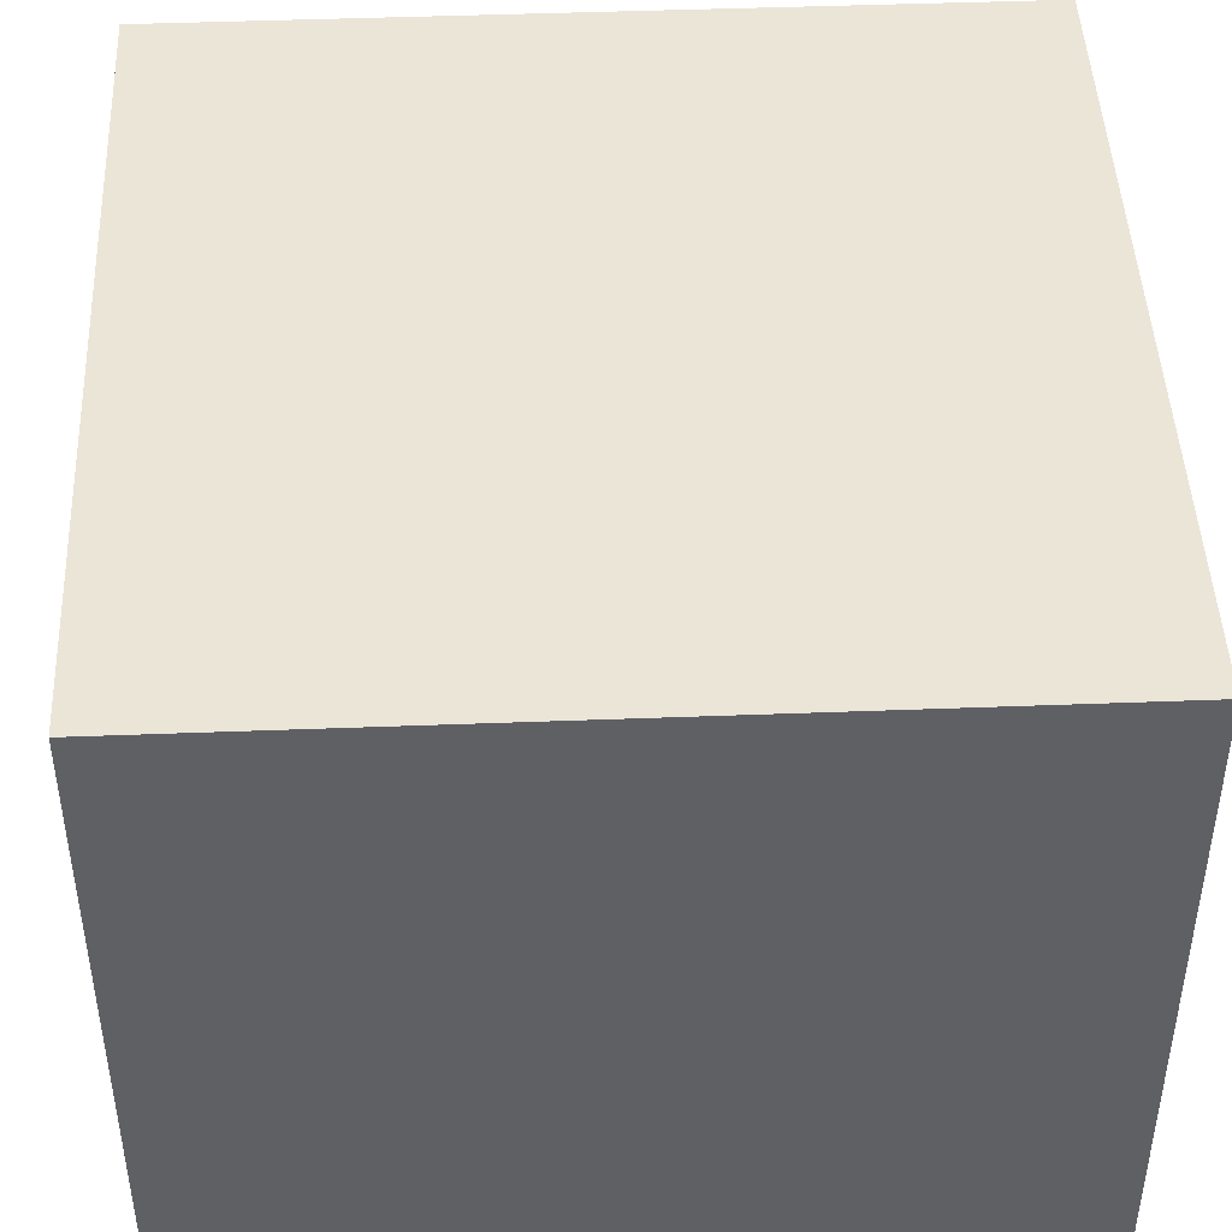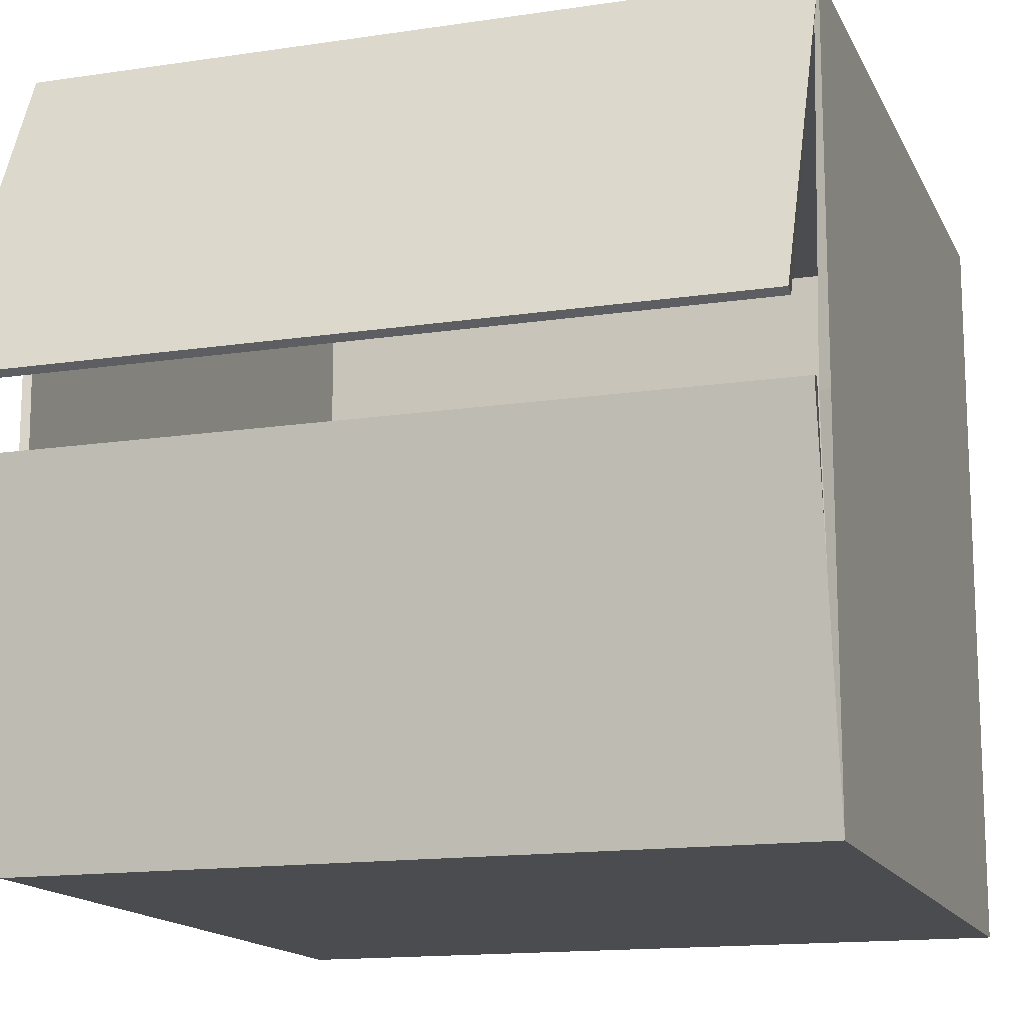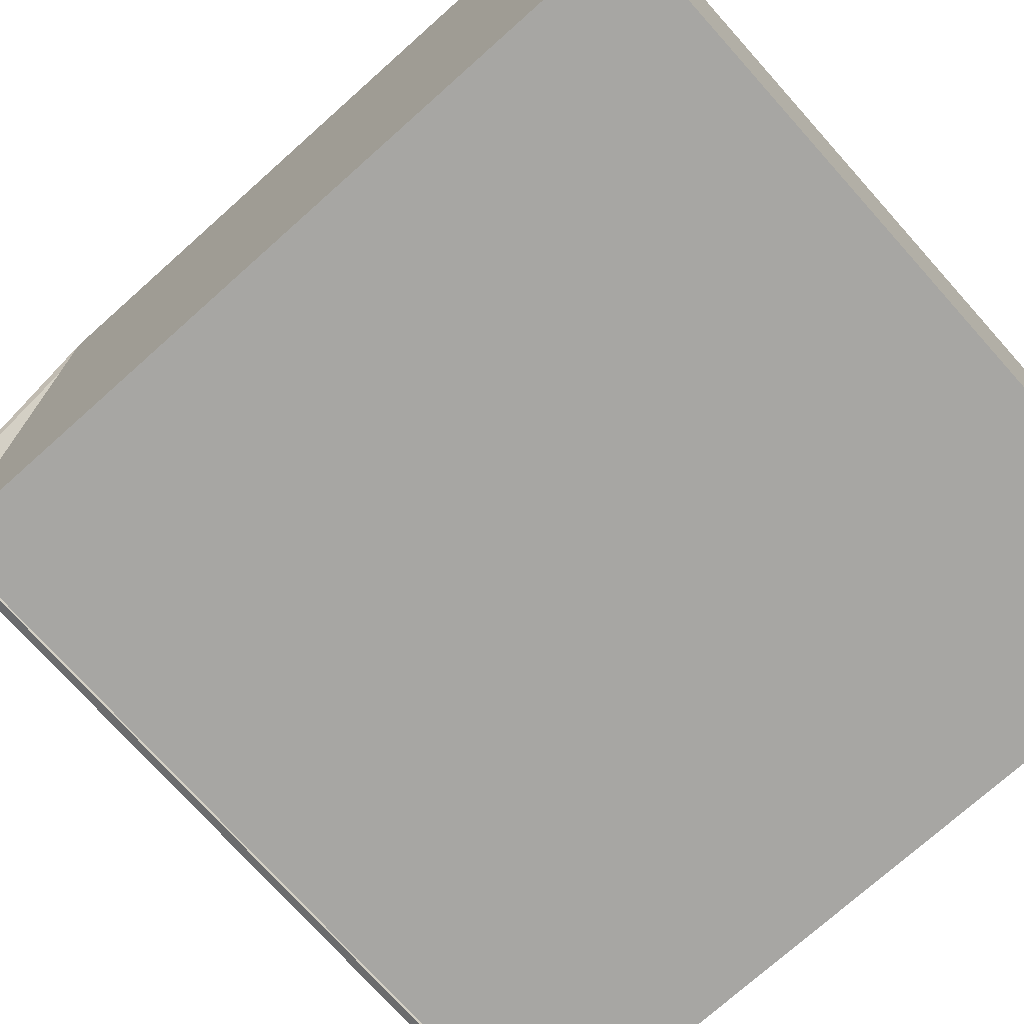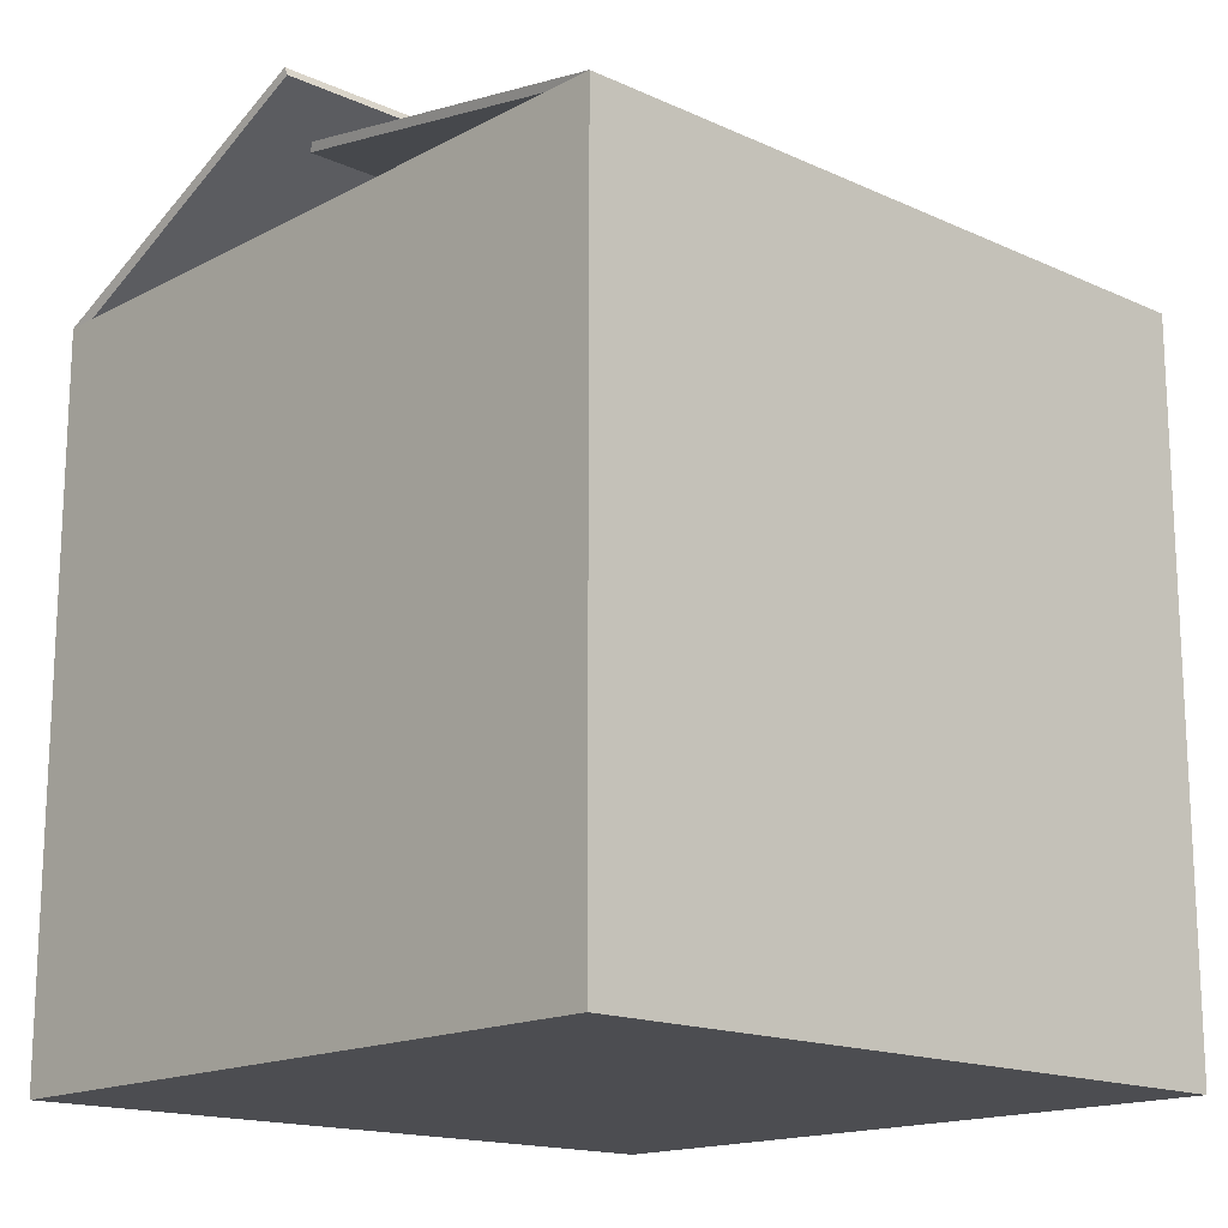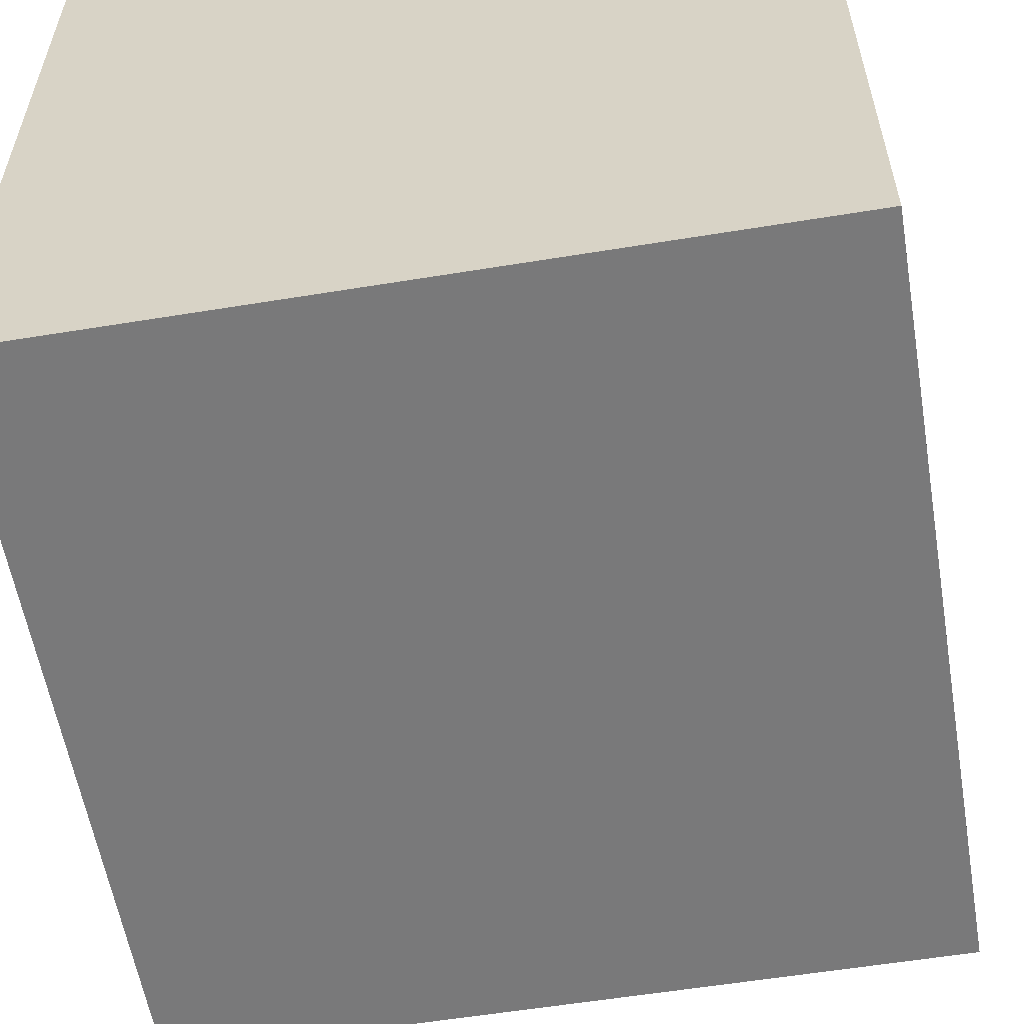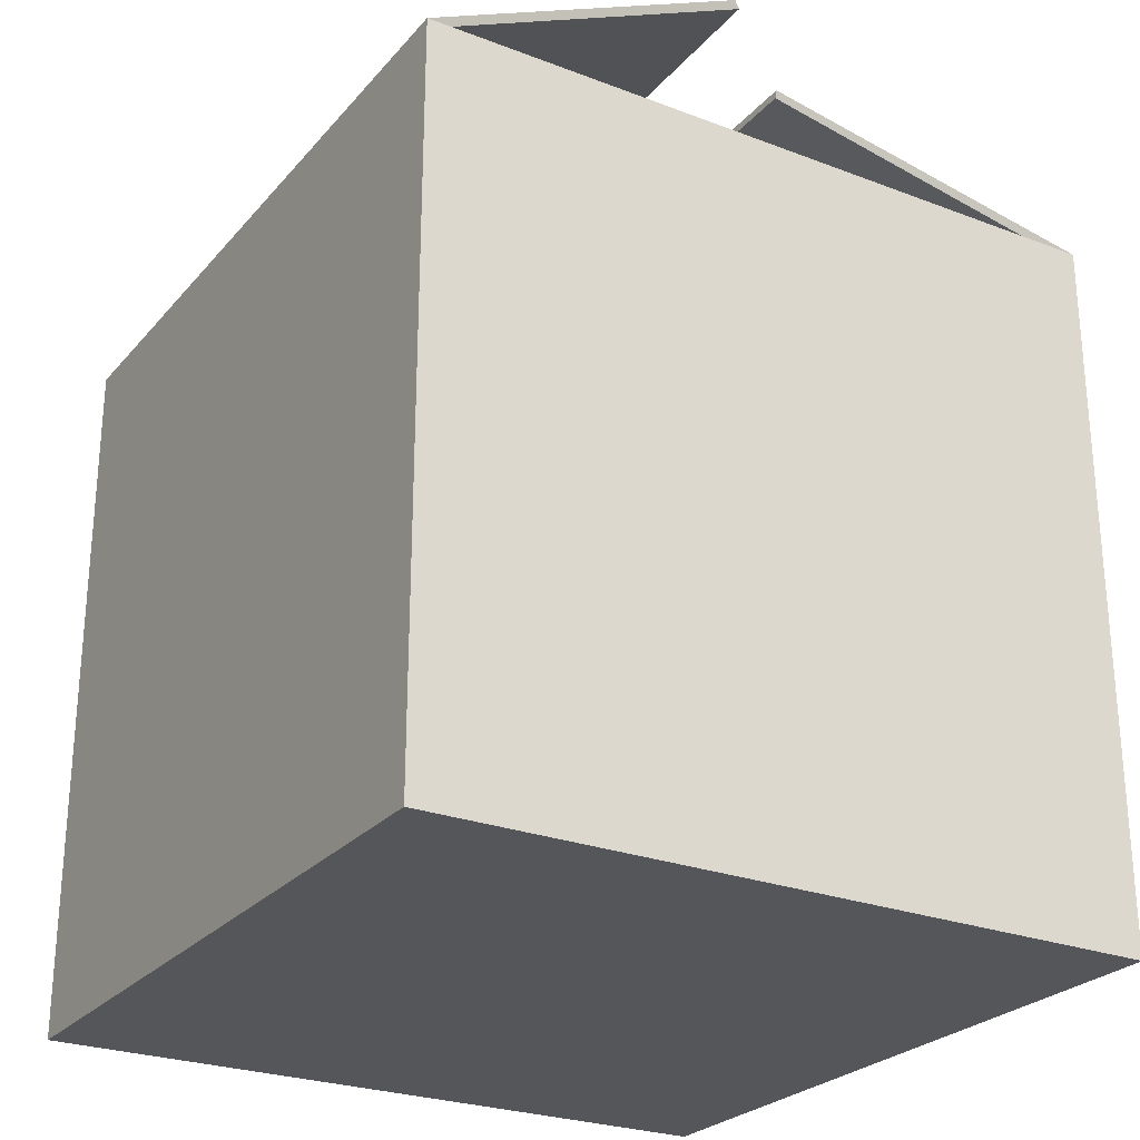
<metadata>
{"format":"obj","ext":"obj","renderer":"f3d","projection":"perspective","resolution":1024,"background":"white","views":[{"elev":45.9,"azim":-2.5,"up":"+Z"},{"elev":-14.8,"azim":-161.9,"up":"+Z"},{"elev":-74.1,"azim":-48.2,"up":"+Z"},{"elev":-16.2,"azim":137.1,"up":"+Y"},{"elev":-57.8,"azim":9.6,"up":"+Z"},{"elev":-26.0,"azim":58.9,"up":"+Y"}]}
</metadata>
<code>
g default
v -0.5202 -0.4607 0.5202
v -0.5202 -0.4607 -0.5202
v 0.5202 -0.4607 -0.5202
v 0.5202 -0.4607 0.5202
v -0.5202 0.5796 0.5202
v -0.5202 0.5796 -0.5202
v 0.5202 0.5796 -0.5202
v 0.5202 0.5796 0.5202
v -0.5202 0.5796 0
v -0.5202 -0.4607 0
v 0.5202 0.5796 0
v 0.5202 -0.4607 0
v -0.5202 0.6715 -0.0106
v 0.5202 0.6715 -0.0106
v -0.5202 0.7968 0.05237
v 0.5202 0.7968 0.05237
v -0.512 -0.4526 0.512
v -0.512 -0.4526 -0.512
v 0.512 -0.4526 -0.512
v 0.512 -0.4526 0.512
v -0.513 0.5731 0.51
v -0.5125 0.5721 -0.5111
v 0.5125 0.5721 -0.5111
v 0.513 0.5731 0.51
v -0.5061 0.5796 0
v -0.5102 -0.4507 0
v 0.5061 0.5796 0
v 0.5102 -0.4507 0
v -0.5202 0.6577 -0.008113
v 0.5202 0.6577 -0.008113
v -0.5202 0.7841 0.04646
v 0.5202 0.7841 0.04646
g Garbage:Mesh
f 9 6 2 10
f 6 7 3 2
f 11 8 4 12
f 8 5 1 4
f 10 2 3 12
f 5 8 16 15
f 5 9 10 1
f 7 11 12 3
f 1 10 12 4
f 7 6 13 14
f 26 18 22 25
f 18 19 23 22
f 28 20 24 27
f 20 17 21 24
f 28 19 18 26
f 31 32 24 21
f 17 26 25 21
f 19 28 27 23
f 20 28 26 17
f 30 29 22 23
f 6 9 25 22
f 8 11 27 24
f 9 5 21 25
f 11 7 23 27
f 14 13 29 30
f 7 14 30 23
f 13 6 22 29
f 15 16 32 31
f 5 15 31 21
f 16 8 24 32

</code>
